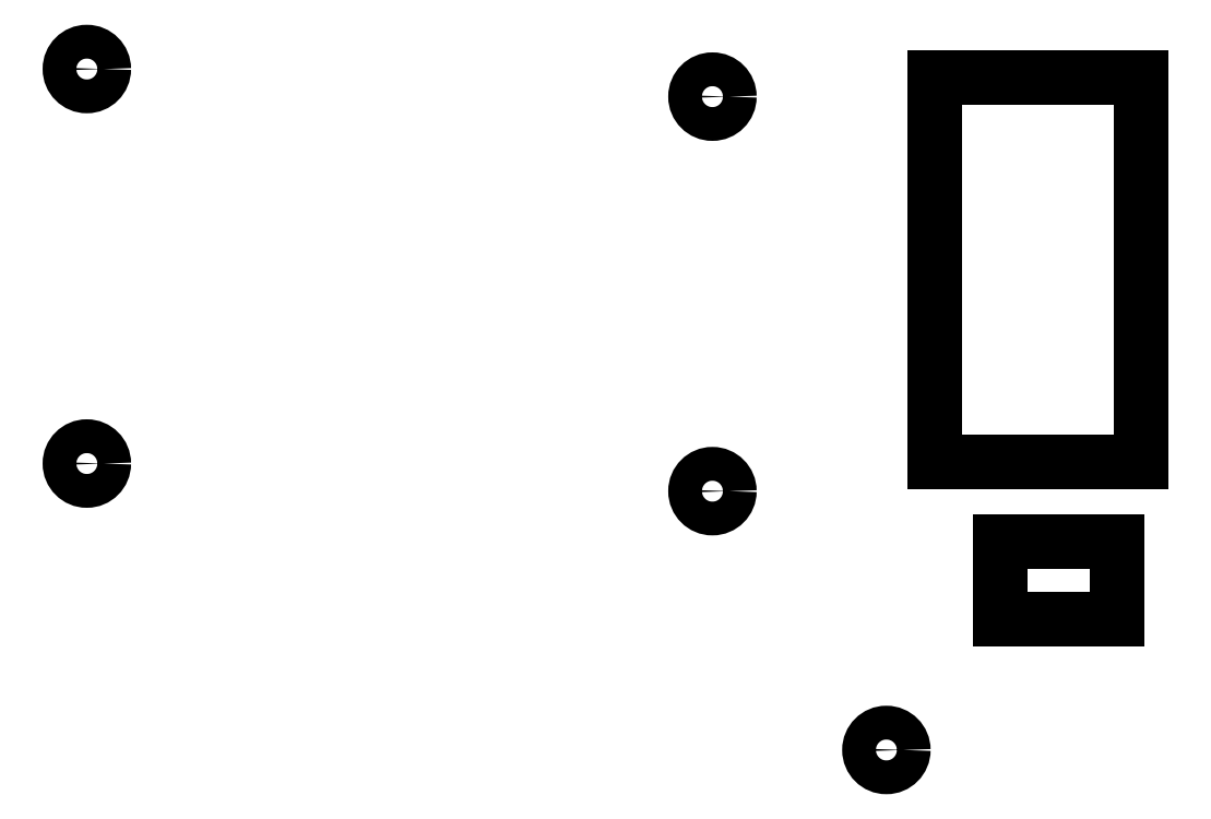
<metadata>
{"format":"dxf","ext":"dxf","renderer":"ezdxf+matplotlib","layout":"modelspace","background":"white","min_lineweight":24,"dpi":150}
</metadata>
<code>
0
SECTION
2
ENTITIES
0
CIRCLE
8
0
10
109.2
20
-57.5
40
1.5
0
CIRCLE
8
0
10
109.2
20
-92.5
40
1.5
0
CIRCLE
8
0
10
164.8
20
-59.95
40
1.5
0
CIRCLE
8
0
10
164.8
20
-94.95
40
1.5
0
CIRCLE
8
0
10
180.2
20
-117.9
40
1.5
0
LINE
8
0
10
184.5
20
-92.4
11
202.8
21
-92.4
0
LINE
8
0
10
202.8
20
-92.4
11
202.8
21
-58.3
0
LINE
8
0
10
202.8
20
-58.3
11
184.5
21
-58.3
0
LINE
8
0
10
184.5
20
-58.3
11
184.5
21
-92.4
0
LINE
8
0
10
190.3
20
-106.3
11
200.7
21
-106.3
0
LINE
8
0
10
200.7
20
-106.3
11
200.7
21
-99.4
0
LINE
8
0
10
190.3
20
-99.4
11
200.7
21
-99.4
0
LINE
8
0
10
190.3
20
-99.4
11
190.3
21
-106.3
0
ENDSEC
0
EOF

</code>
